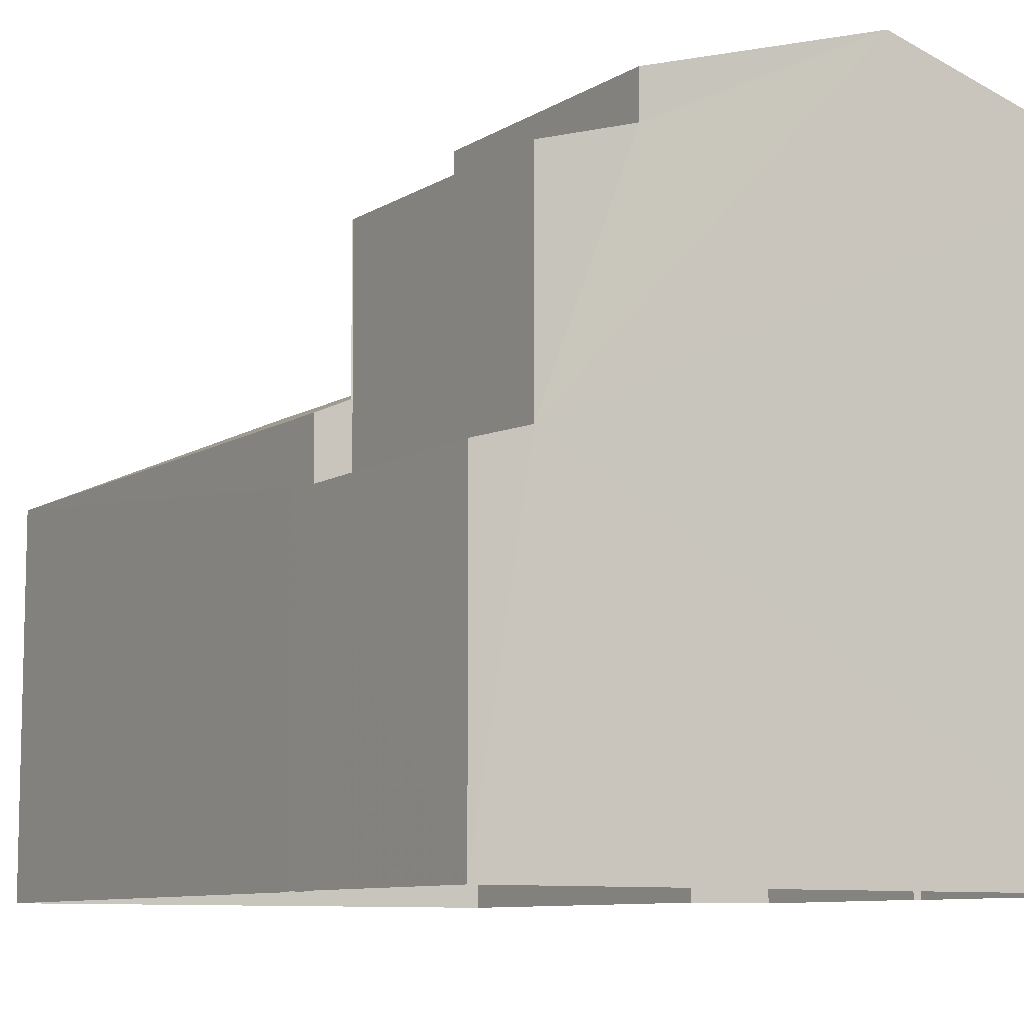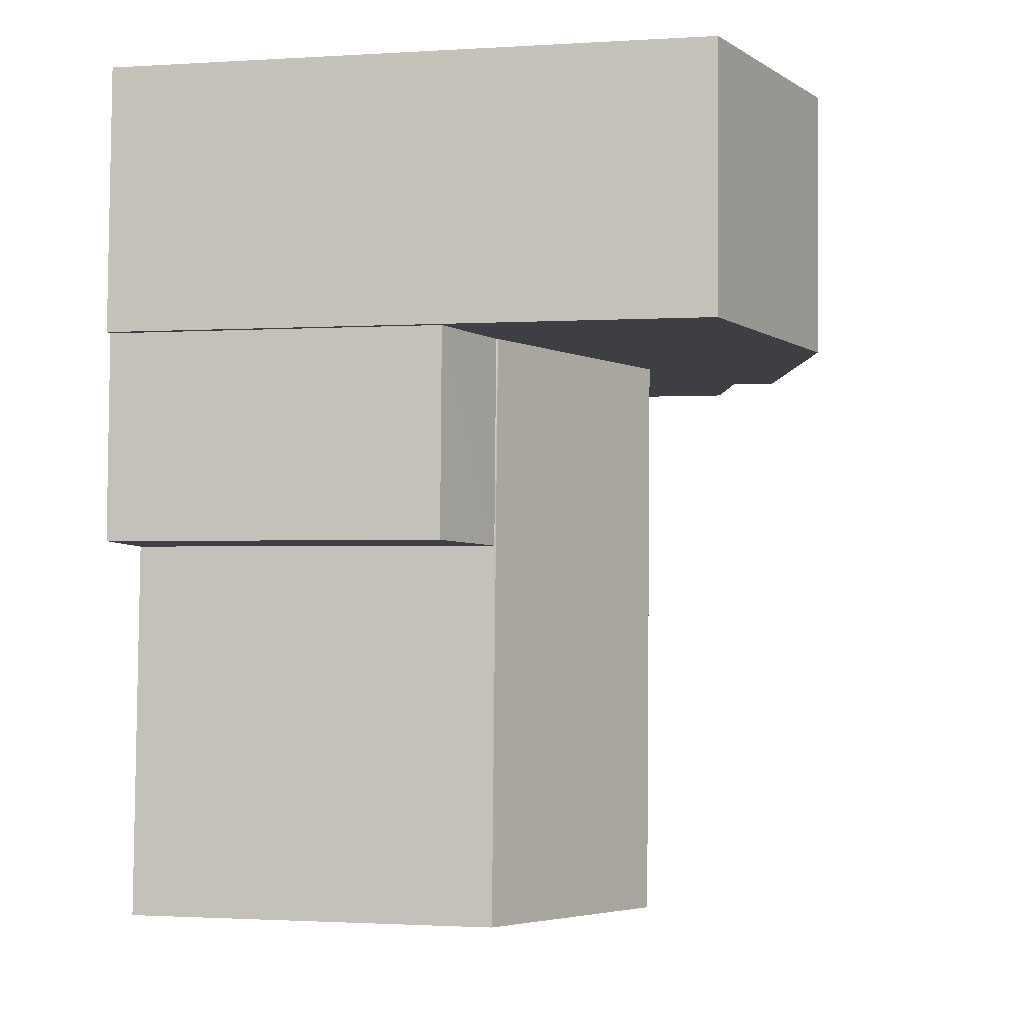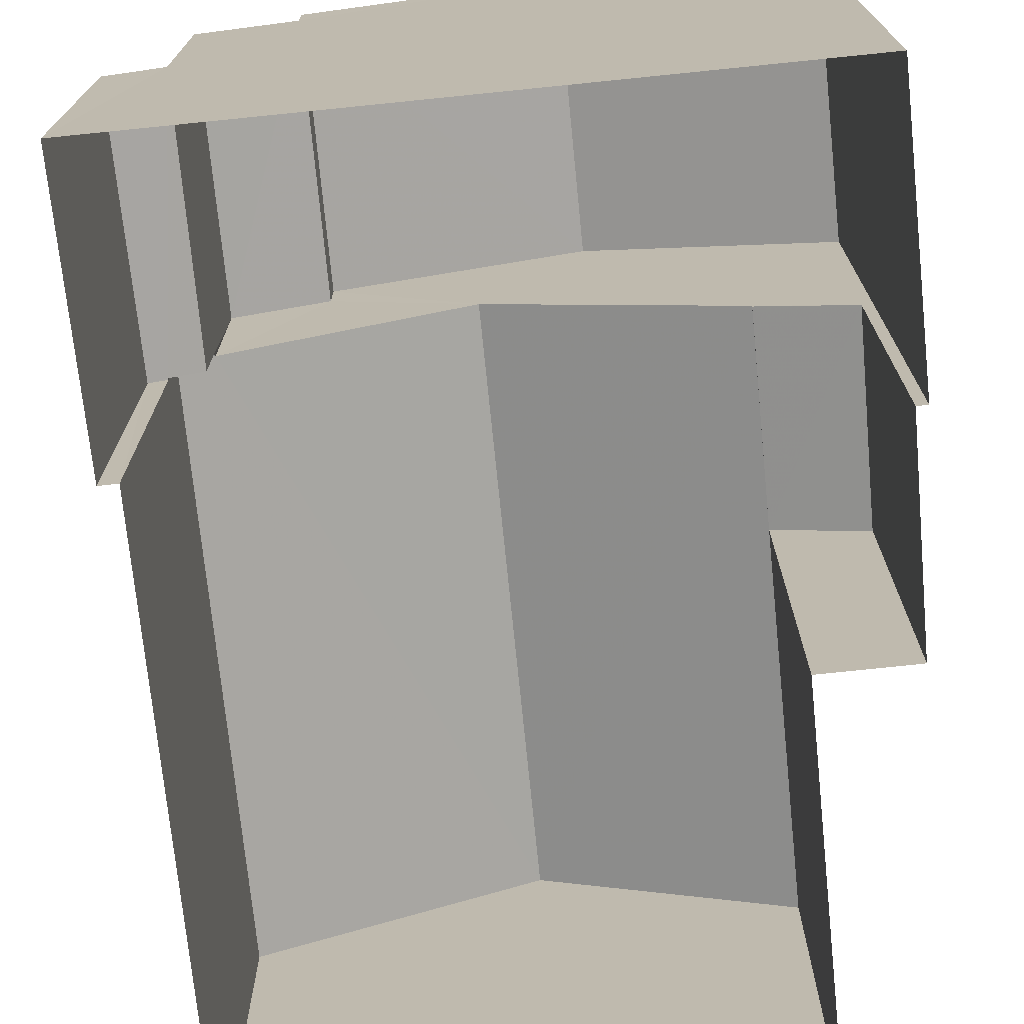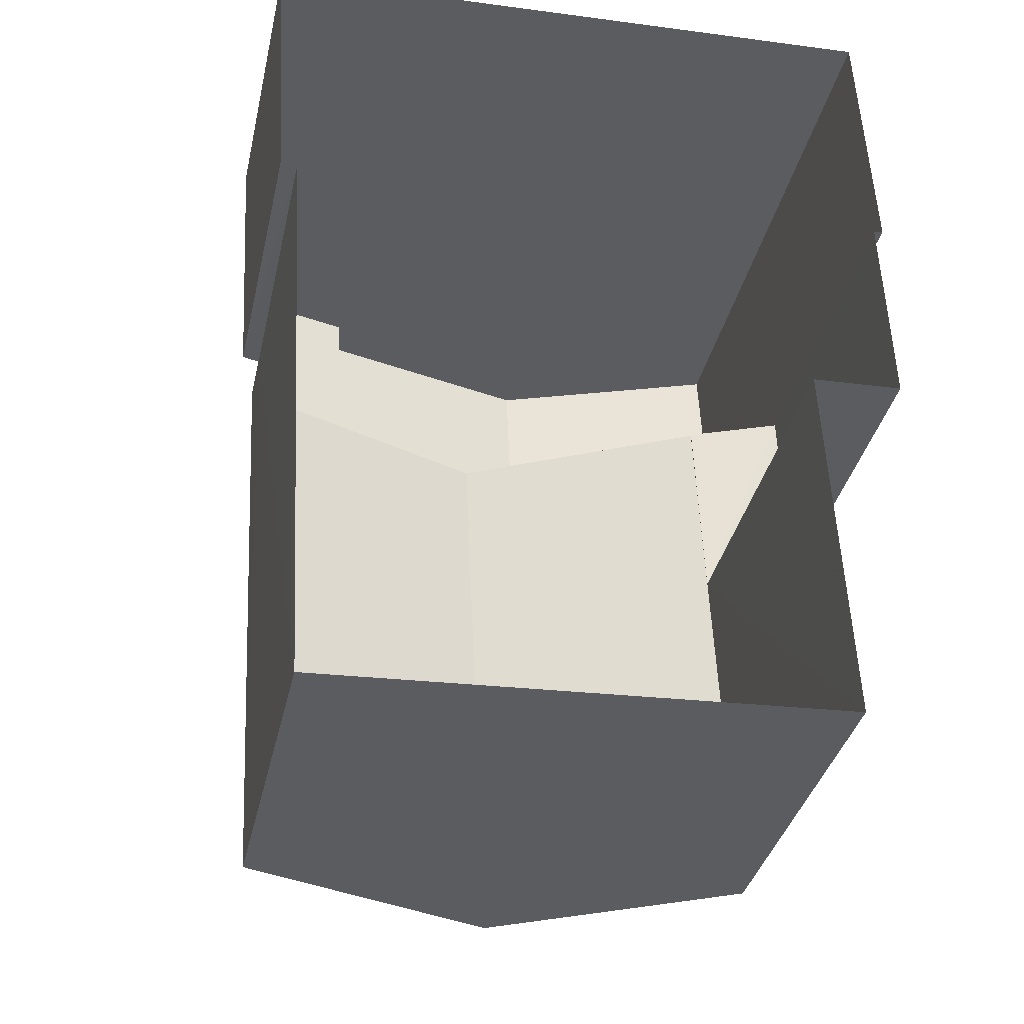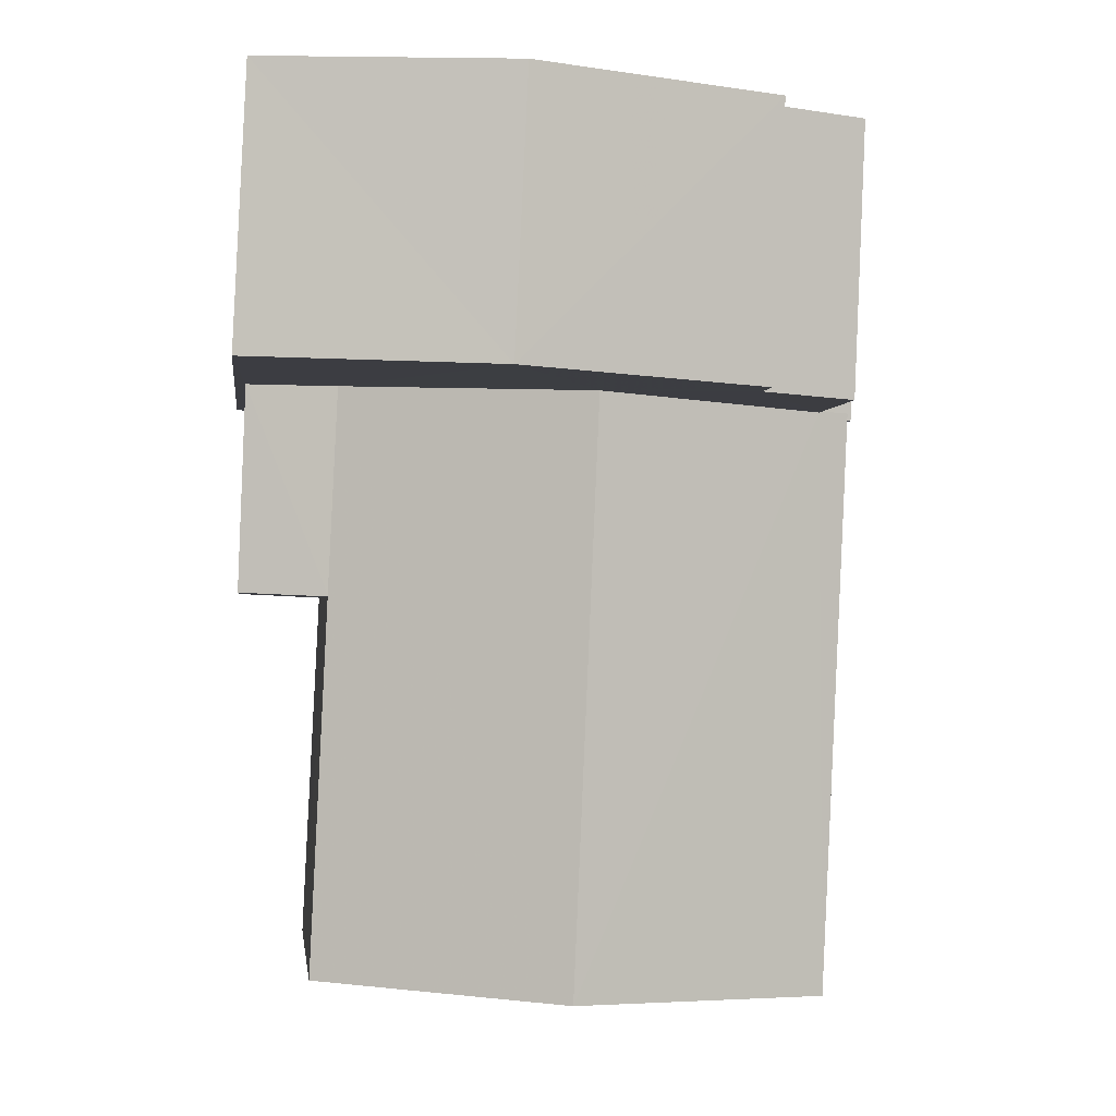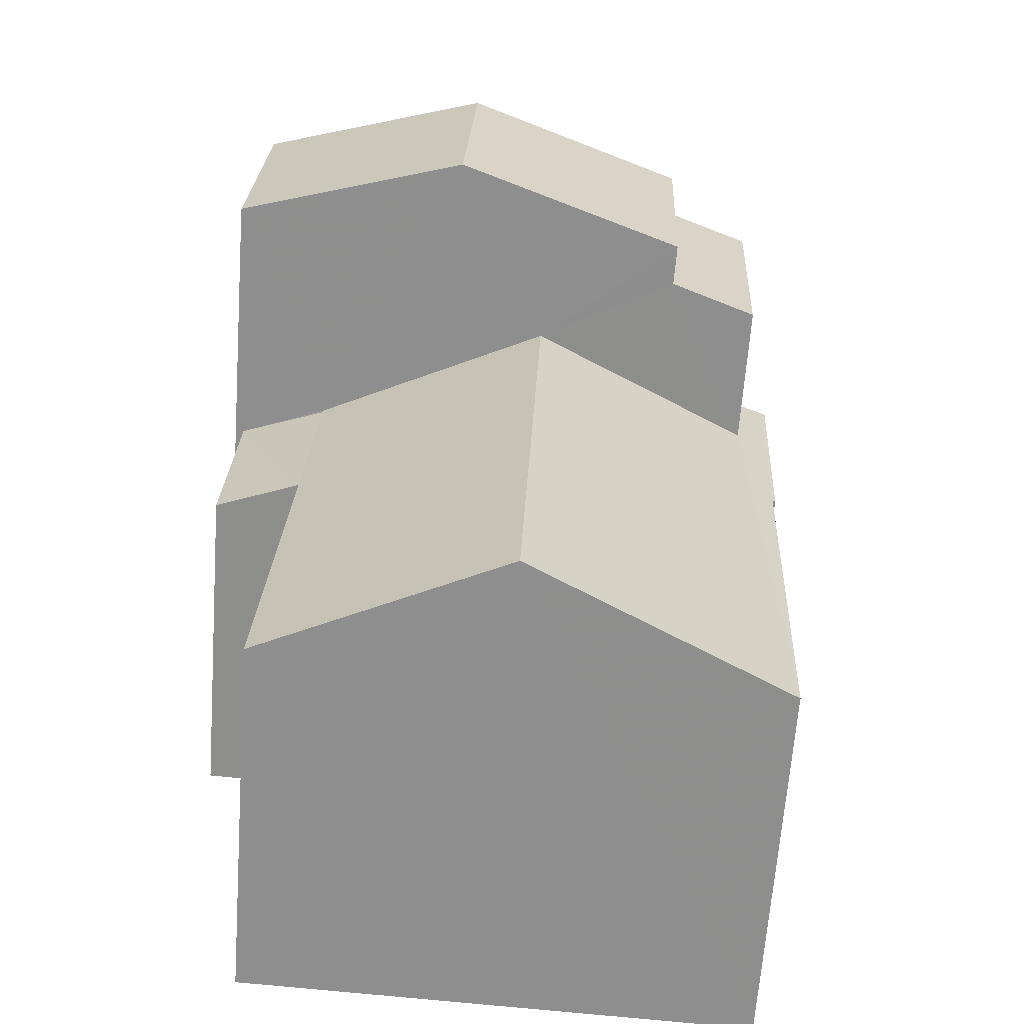
<metadata>
{"format":"obj","ext":"obj","renderer":"f3d","projection":"perspective","resolution":1024,"background":"white","views":[{"elev":-9.0,"azim":145.0,"up":"+Z"},{"elev":-1.6,"azim":-77.5,"up":"+Y"},{"elev":-72.9,"azim":-176.9,"up":"+Z"},{"elev":-35.2,"azim":167.6,"up":"+Y"},{"elev":-1.1,"azim":-7.1,"up":"+Y"},{"elev":-65.1,"azim":-4.3,"up":"+Y"}]}
</metadata>
<code>
v -3.728e+05 -1.05e+05 24.84
v -3.728e+05 -1.05e+05 24.84
v -3.728e+05 -1.05e+05 24.84
v -3.728e+05 -1.05e+05 24.84
v -3.728e+05 -1.05e+05 24.84
v -3.728e+05 -1.05e+05 24.84
v -3.728e+05 -1.05e+05 24.84
v -3.728e+05 -1.05e+05 24.84
v -3.728e+05 -1.05e+05 24.84
v -3.728e+05 -1.05e+05 24.84
v -3.728e+05 -1.05e+05 35.52
v -3.728e+05 -1.05e+05 34.38
v -3.728e+05 -1.05e+05 35.52
v -3.728e+05 -1.05e+05 34.38
v -3.728e+05 -1.05e+05 33.7
v -3.728e+05 -1.05e+05 33.26
v -3.728e+05 -1.05e+05 33.26
v -3.728e+05 -1.05e+05 33.7
v -3.728e+05 -1.05e+05 34.38
v -3.728e+05 -1.05e+05 34.38
v -3.728e+05 -1.05e+05 32.52
v -3.728e+05 -1.05e+05 32.53
v -3.728e+05 -1.05e+05 30.95
v -3.728e+05 -1.05e+05 30.73
v -3.728e+05 -1.05e+05 30.72
v -3.728e+05 -1.05e+05 30.95
v -3.728e+05 -1.05e+05 30.7
v -3.728e+05 -1.05e+05 30.18
v -3.728e+05 -1.05e+05 30.18
v -3.728e+05 -1.05e+05 30.7
v -3.728e+05 -1.05e+05 29.81
v -3.728e+05 -1.05e+05 29.72
v -3.728e+05 -1.05e+05 29.81
v -3.728e+05 -1.05e+05 29.72
v -3.728e+05 -1.05e+05 29.96
v -3.728e+05 -1.05e+05 29.97
v -3.728e+05 -1.05e+05 30.72
v -3.728e+05 -1.05e+05 30.73
f 1 2 3
f 4 1 5
f 6 7 3
f 7 8 9
f 9 8 10
f 9 5 1
f 3 9 1
f 3 7 9
f 11 12 13
f 11 14 12
f 15 16 17
f 15 18 16
f 19 20 11
f 13 19 11
f 21 22 23
f 22 24 23
f 23 25 26
f 23 24 25
f 27 28 29
f 27 30 28
f 31 32 33
f 32 34 33
f 33 35 36
f 33 34 35
f 22 37 38
f 22 21 37
f 1 4 27
f 4 38 27
f 27 37 30
f 27 38 37
f 16 18 23
f 6 3 28
f 21 18 14
f 21 14 11
f 23 18 21
f 37 28 30
f 6 28 20
f 20 37 11
f 37 21 11
f 20 28 37
f 15 12 14
f 18 15 14
f 3 2 29
f 28 3 29
f 16 23 26
f 16 26 17
f 26 35 17
f 26 36 35
f 38 4 22
f 4 5 22
f 5 24 22
f 1 27 29
f 2 1 29
f 32 10 8
f 34 32 8
f 13 12 15
f 19 13 35
f 19 35 7
f 15 17 35
f 7 35 8
f 8 35 34
f 13 15 35
f 5 31 24
f 24 31 25
f 5 9 31
f 25 31 33
f 36 25 33
f 36 26 25
f 20 7 6
f 20 19 7
f 9 10 32
f 31 9 32

</code>
